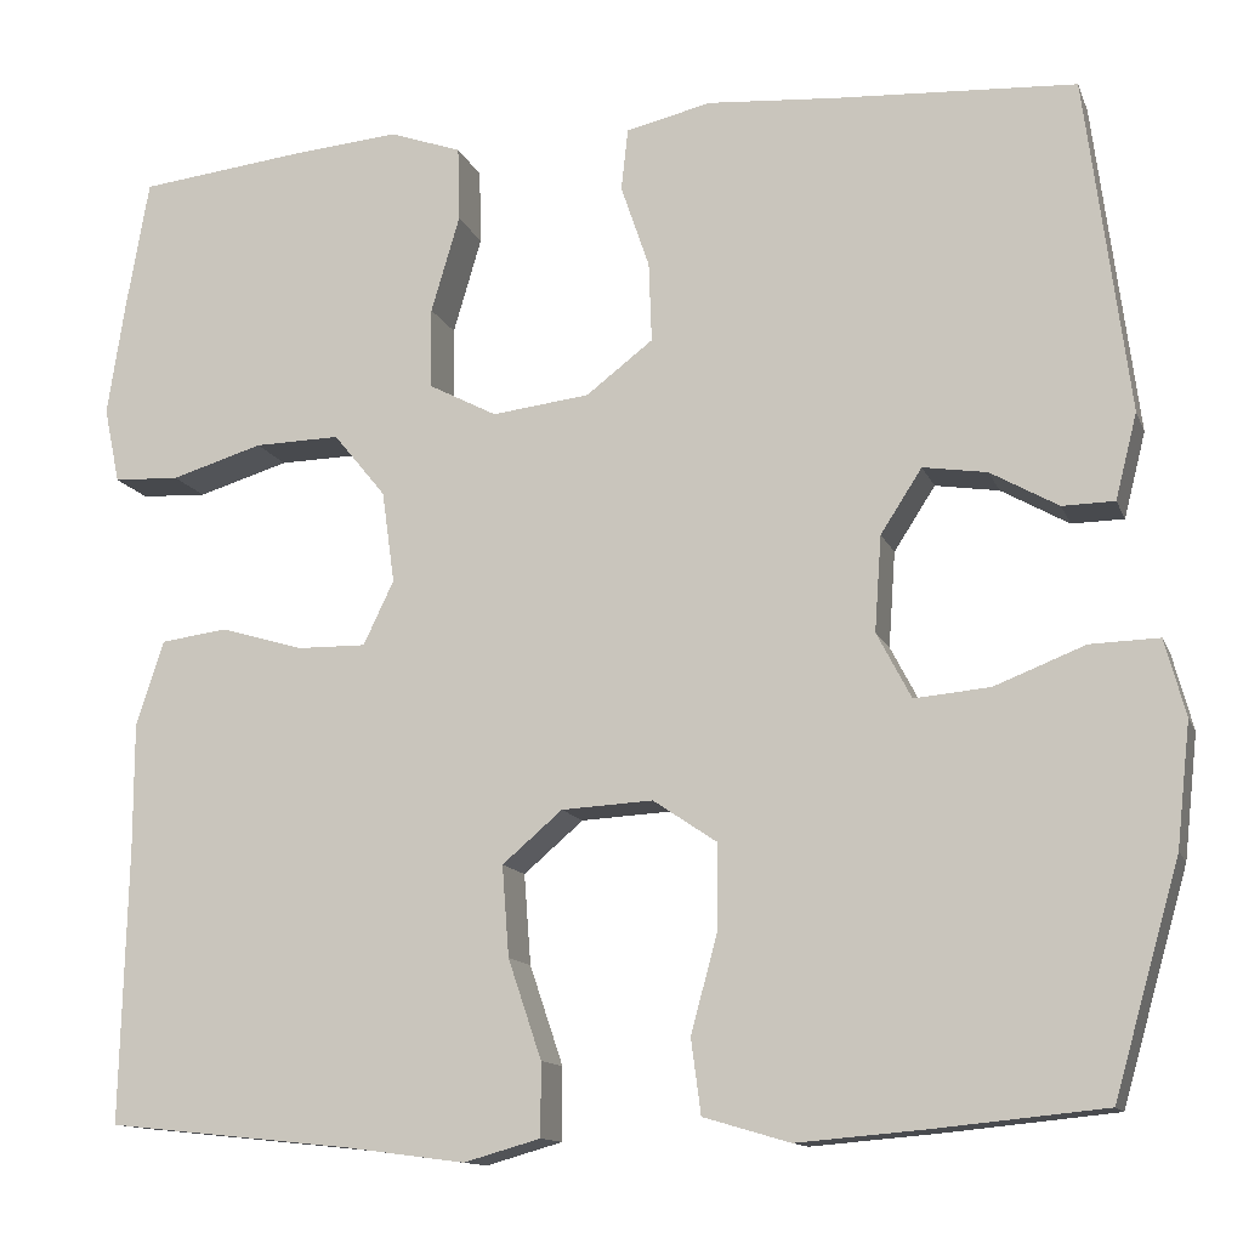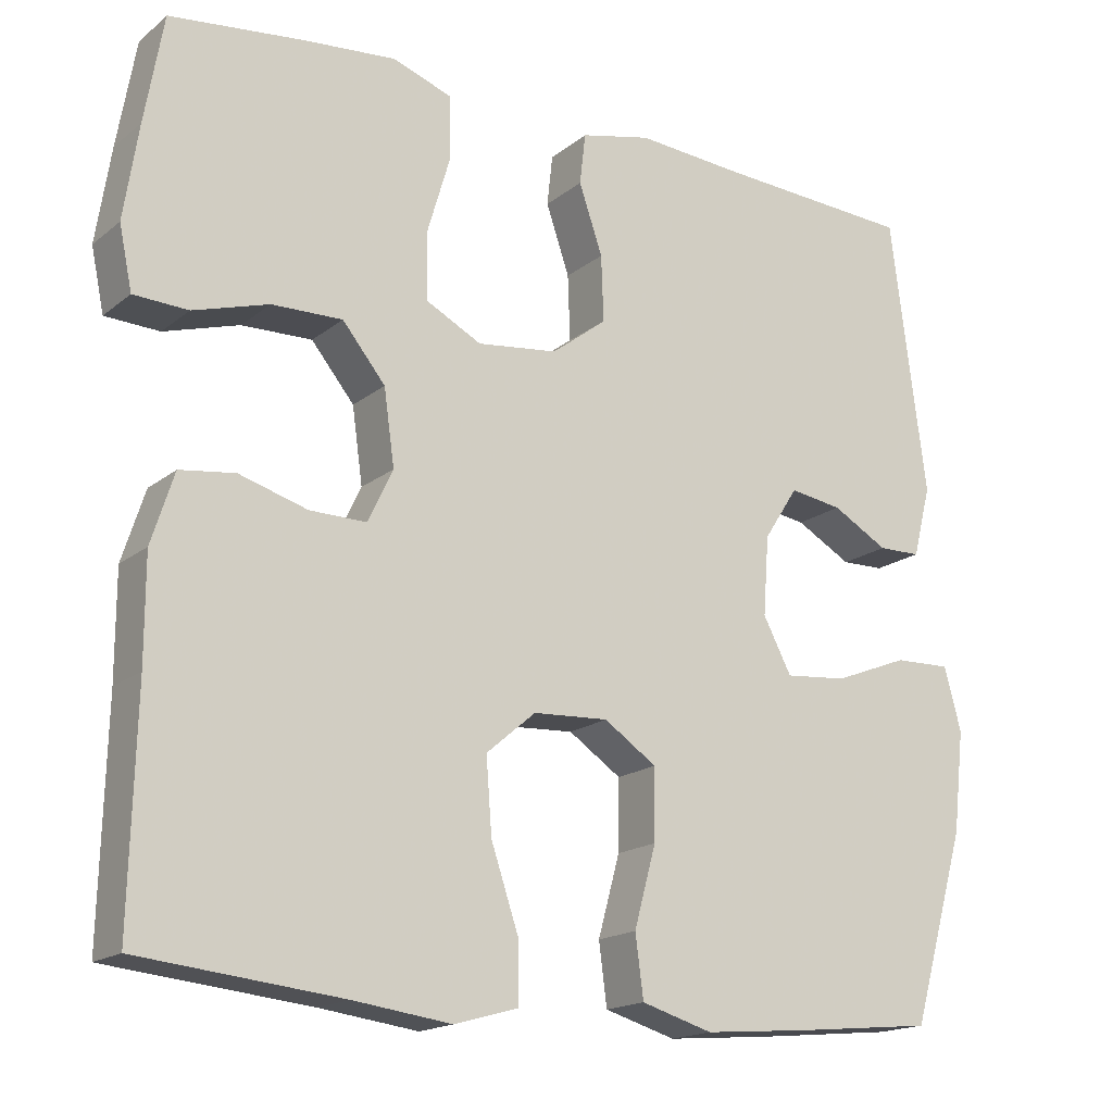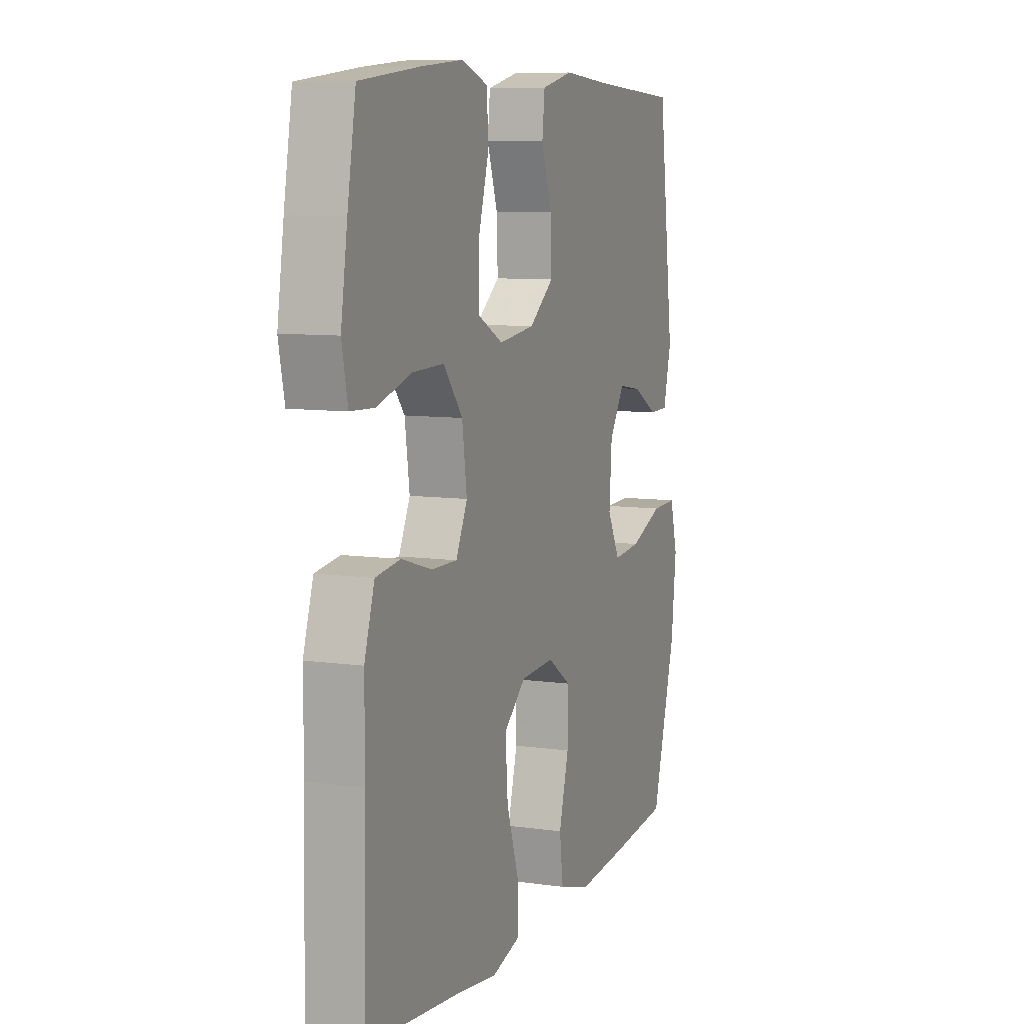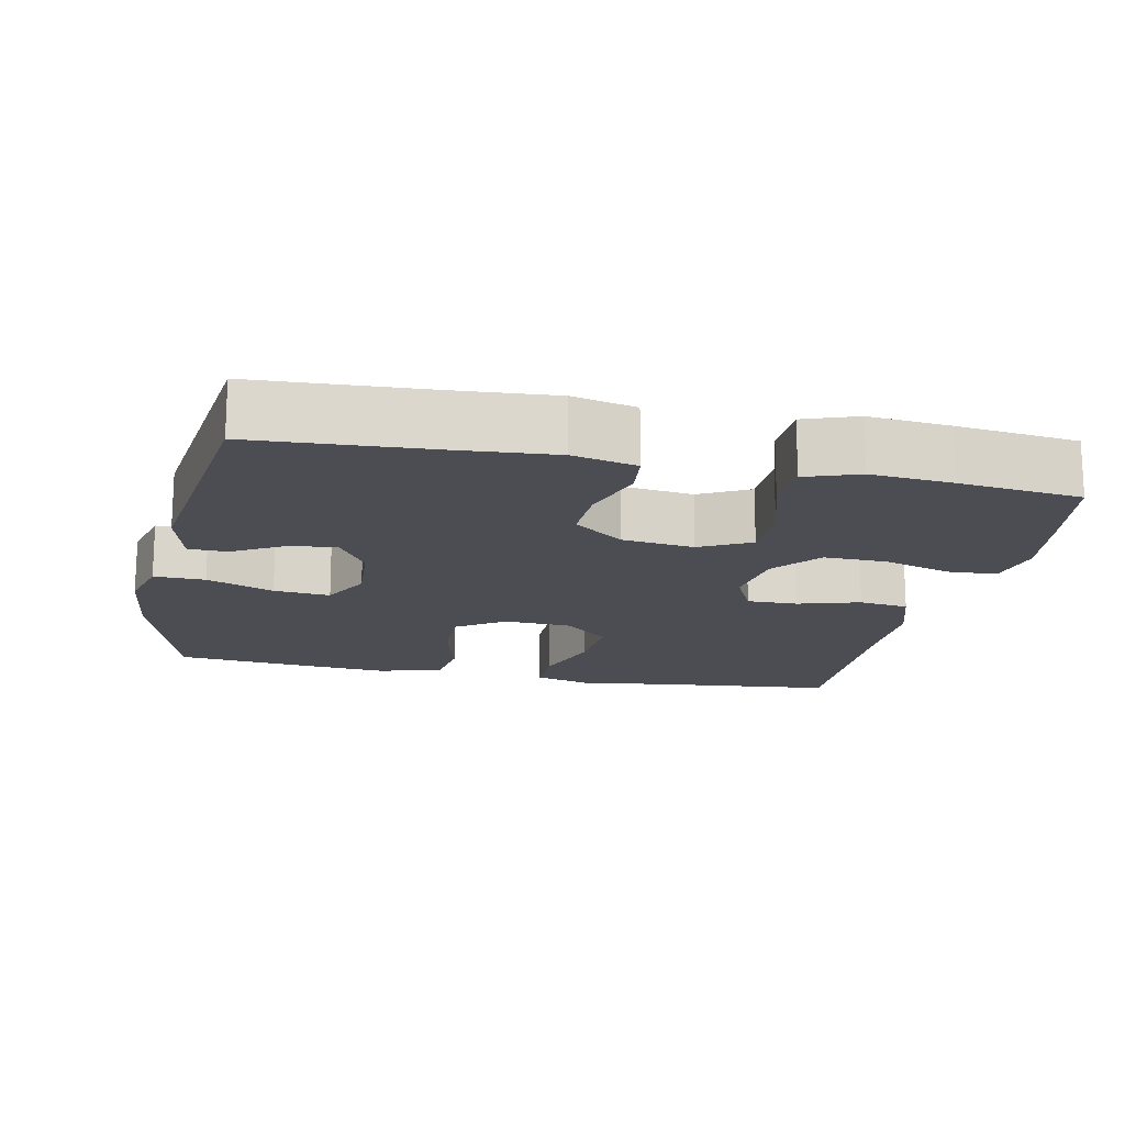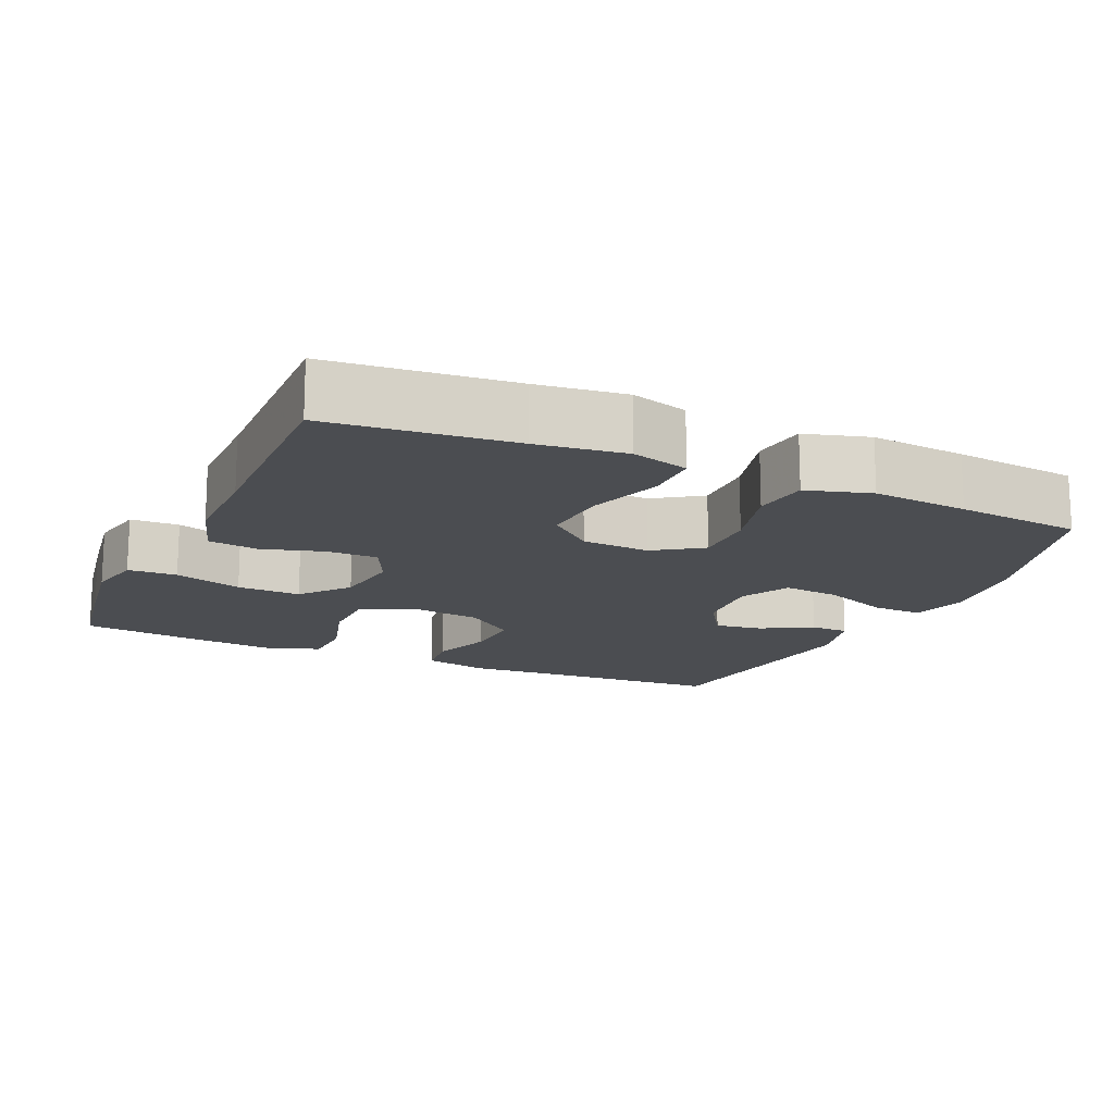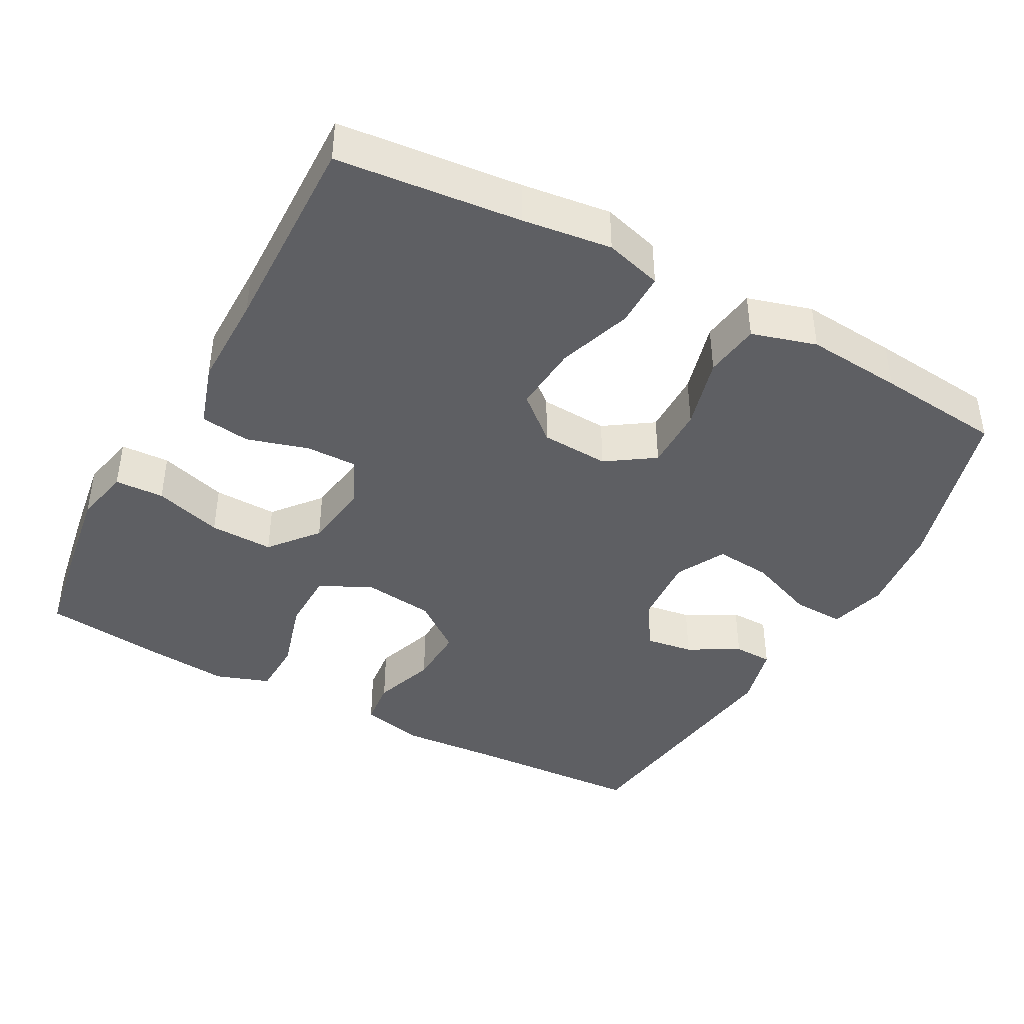
<metadata>
{"format":"obj","ext":"obj","renderer":"f3d","projection":"perspective","resolution":1024,"background":"white","views":[{"elev":-12.8,"azim":-163.8,"up":"+Z"},{"elev":-17.1,"azim":146.7,"up":"+Z"},{"elev":8.6,"azim":111.1,"up":"+Z"},{"elev":-16.4,"azim":-11.8,"up":"+Y"},{"elev":-15.7,"azim":155.6,"up":"+Y"},{"elev":-41.9,"azim":151.3,"up":"+Y"}]}
</metadata>
<code>
v -0.5 0.07 -0.5
v -0.567 0.07 -0.267
v -0.581 0.07 -0.142
v -0.56 0.07 -0.064
v -0.49 0.07 -0.066
v -0.398 0.07 -0.102
v -0.321 0.07 -0.109
v -0.286 0.07 -0.042
v -0.293 0.07 0.055
v -0.335 0.07 0.12
v -0.4 0.07 0.11
v -0.469 0.07 0.071
v -0.522 0.07 0.072
v -0.544 0.07 0.159
v -0.5 0.07 0.5
v -0.255 0.07 0.514
v -0.124 0.07 0.524
v -0.037 0.07 0.504
v -0.03 0.07 0.441
v -0.059 0.07 0.356
v -0.062 0.07 0.275
v 0.006 0.07 0.223
v 0.105 0.07 0.211
v 0.174 0.07 0.247
v 0.175 0.07 0.329
v 0.146 0.07 0.427
v 0.148 0.07 0.503
v 0.221 0.07 0.529
v 0.334 0.07 0.519
v 0.5 0.07 0.5
v 0.523 0.07 0.368
v 0.541 0.07 0.251
v 0.525 0.07 0.174
v 0.458 0.07 0.171
v 0.365 0.07 0.199
v 0.278 0.07 0.201
v 0.225 0.07 0.136
v 0.212 0.07 0.043
v 0.243 0.07 -0.022
v 0.313 0.07 -0.021
v 0.397 0.07 0.004
v 0.465 0.07 -0.005
v 0.493 0.07 -0.092
v 0.493 0.07 -0.221
v 0.5 0.07 -0.5
v 0.25 0.07 -0.526
v 0.129 0.07 -0.542
v 0.051 0.07 -0.52
v 0.051 0.07 -0.446
v 0.085 0.07 -0.345
v 0.092 0.07 -0.253
v 0.031 0.07 -0.201
v -0.062 0.07 -0.196
v -0.127 0.07 -0.24
v -0.126 0.07 -0.327
v -0.099 0.07 -0.426
v -0.109 0.07 -0.502
v -0.197 0.07 -0.528
v -0.328 0.07 -0.517
v -0.5 0 -0.5
v -0.567 0 -0.267
v -0.581 0 -0.142
v -0.56 0 -0.064
v -0.49 0 -0.066
v -0.398 0 -0.102
v -0.321 0 -0.109
v -0.286 0 -0.042
v -0.293 0 0.055
v -0.335 0 0.12
v -0.4 0 0.11
v -0.469 0 0.071
v -0.522 0 0.072
v -0.544 0 0.159
v -0.5 0 0.5
v -0.255 0 0.514
v -0.124 0 0.524
v -0.037 0 0.504
v -0.03 0 0.441
v -0.059 0 0.356
v -0.062 0 0.275
v 0.006 0 0.223
v 0.105 0 0.211
v 0.174 0 0.247
v 0.175 0 0.329
v 0.146 0 0.427
v 0.148 0 0.503
v 0.221 0 0.529
v 0.334 0 0.519
v 0.5 0 0.5
v 0.523 0 0.368
v 0.541 0 0.251
v 0.525 0 0.174
v 0.458 0 0.171
v 0.365 0 0.199
v 0.278 0 0.201
v 0.225 0 0.136
v 0.212 0 0.043
v 0.243 0 -0.022
v 0.313 0 -0.021
v 0.397 0 0.004
v 0.465 0 -0.005
v 0.493 0 -0.092
v 0.493 0 -0.221
v 0.5 0 -0.5
v 0.25 0 -0.526
v 0.129 0 -0.542
v 0.051 0 -0.52
v 0.051 0 -0.446
v 0.085 0 -0.345
v 0.092 0 -0.253
v 0.031 0 -0.201
v -0.062 0 -0.196
v -0.127 0 -0.24
v -0.126 0 -0.327
v -0.099 0 -0.426
v -0.109 0 -0.502
v -0.197 0 -0.528
v -0.328 0 -0.517
f 55 56 57 58
f 54 55 58 59
f 47 48 49 50
f 46 47 50 51
f 44 45 46 51
f 43 44 51 52
f 40 41 42 43
f 39 40 43 52
f 32 33 34 35
f 32 35 36
f 31 32 36
f 30 31 36
f 29 30 36 37
f 25 26 27 28
f 24 25 28 29
f 17 18 19 20
f 16 17 20 21
f 15 16 21
f 14 15 21 22
f 11 12 13 14
f 10 11 14 22
f 3 4 5 6
f 3 6 7
f 2 3 7
f 54 59 1 2
f 53 54 2 7
f 38 39 52 53
f 37 38 53 7
f 24 29 37
f 23 24 37 7
f 9 10 22 23
f 8 9 23
f 7 8 23
f 117 116 115 114
f 118 117 114 113
f 109 108 107 106
f 110 109 106 105
f 110 105 104 103
f 111 110 103 102
f 102 101 100 99
f 111 102 99 98
f 94 93 92 91
f 95 94 91
f 95 91 90
f 95 90 89
f 96 95 89 88
f 87 86 85 84
f 88 87 84 83
f 79 78 77 76
f 80 79 76 75
f 80 75 74
f 81 80 74 73
f 73 72 71 70
f 81 73 70 69
f 65 64 63 62
f 66 65 62
f 66 62 61
f 61 60 118 113
f 66 61 113 112
f 112 111 98 97
f 66 112 97 96
f 96 88 83
f 66 96 83 82
f 82 81 69 68
f 82 68 67
f 82 67 66
f 1 60 61 2
f 2 61 62 3
f 3 62 63 4
f 4 63 64 5
f 5 64 65 6
f 6 65 66 7
f 7 66 67 8
f 8 67 68 9
f 9 68 69 10
f 10 69 70 11
f 11 70 71 12
f 12 71 72 13
f 13 72 73 14
f 14 73 74 15
f 15 74 75 16
f 16 75 76 17
f 17 76 77 18
f 18 77 78 19
f 19 78 79 20
f 20 79 80 21
f 21 80 81 22
f 22 81 82 23
f 23 82 83 24
f 24 83 84 25
f 25 84 85 26
f 26 85 86 27
f 27 86 87 28
f 28 87 88 29
f 29 88 89 30
f 30 89 90 31
f 31 90 91 32
f 32 91 92 33
f 33 92 93 34
f 34 93 94 35
f 35 94 95 36
f 36 95 96 37
f 37 96 97 38
f 38 97 98 39
f 39 98 99 40
f 40 99 100 41
f 41 100 101 42
f 42 101 102 43
f 43 102 103 44
f 44 103 104 45
f 45 104 105 46
f 46 105 106 47
f 47 106 107 48
f 48 107 108 49
f 49 108 109 50
f 50 109 110 51
f 51 110 111 52
f 52 111 112 53
f 53 112 113 54
f 54 113 114 55
f 55 114 115 56
f 56 115 116 57
f 57 116 117 58
f 58 117 118 59
f 59 118 60 1

</code>
